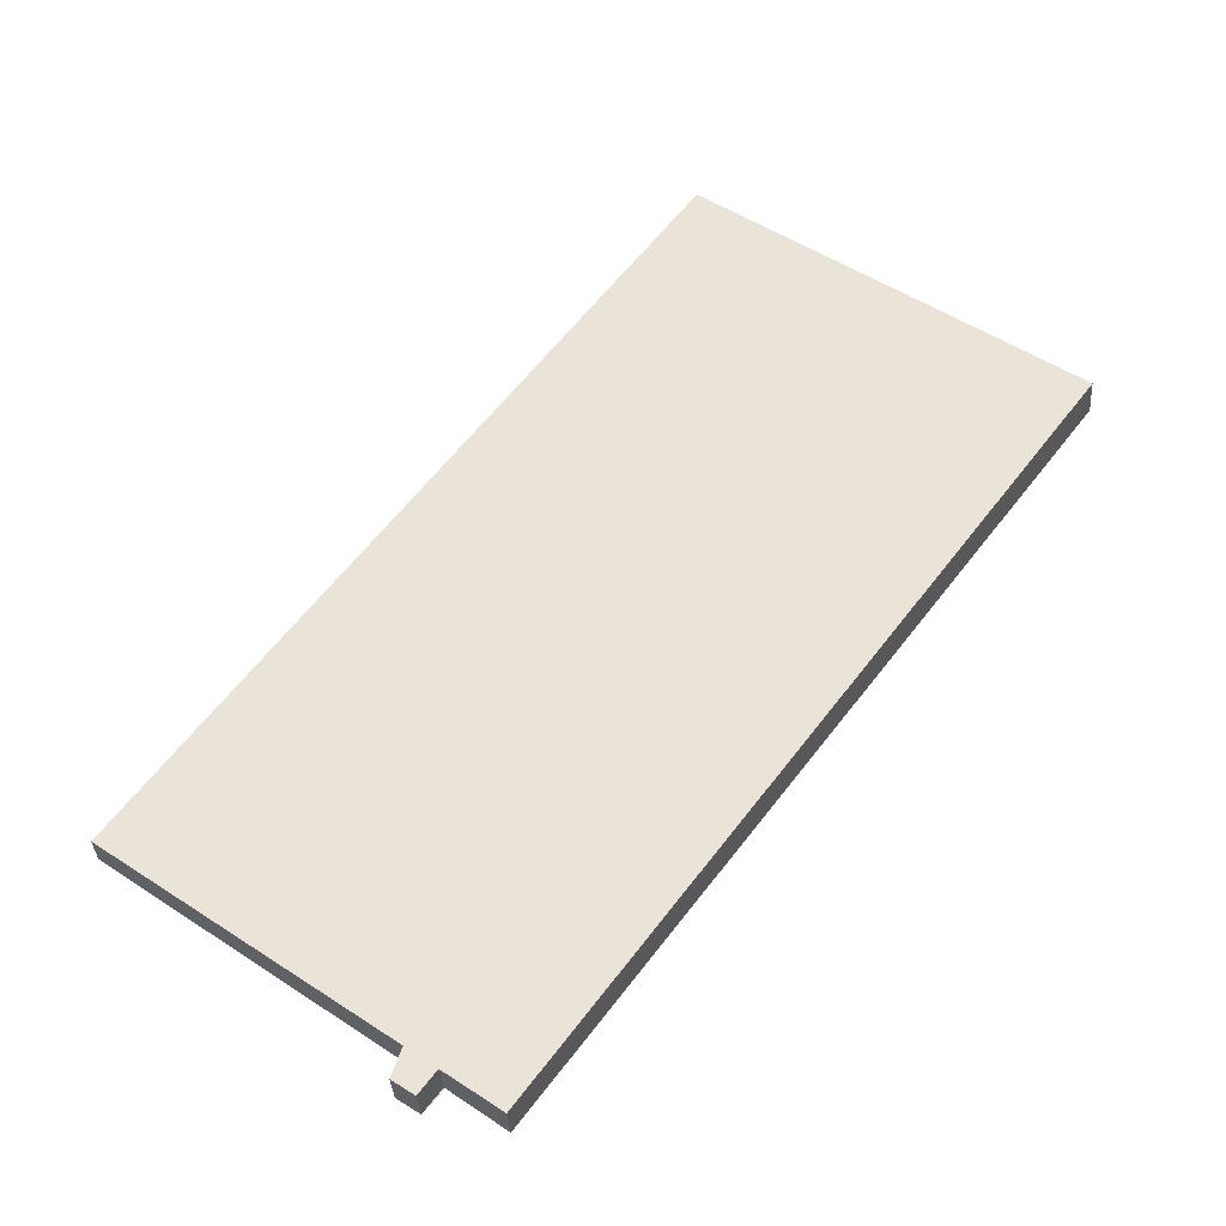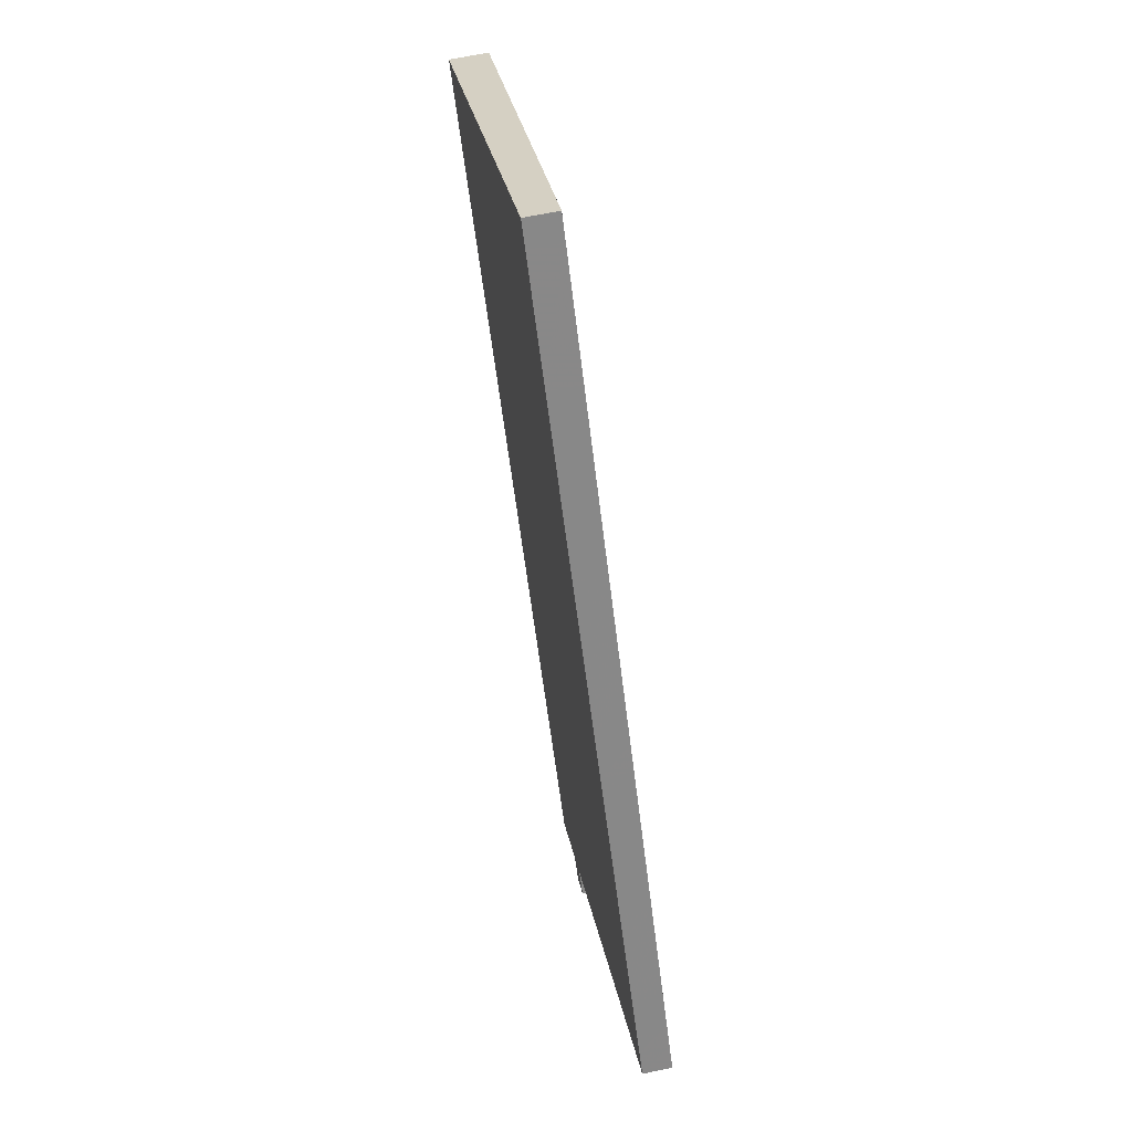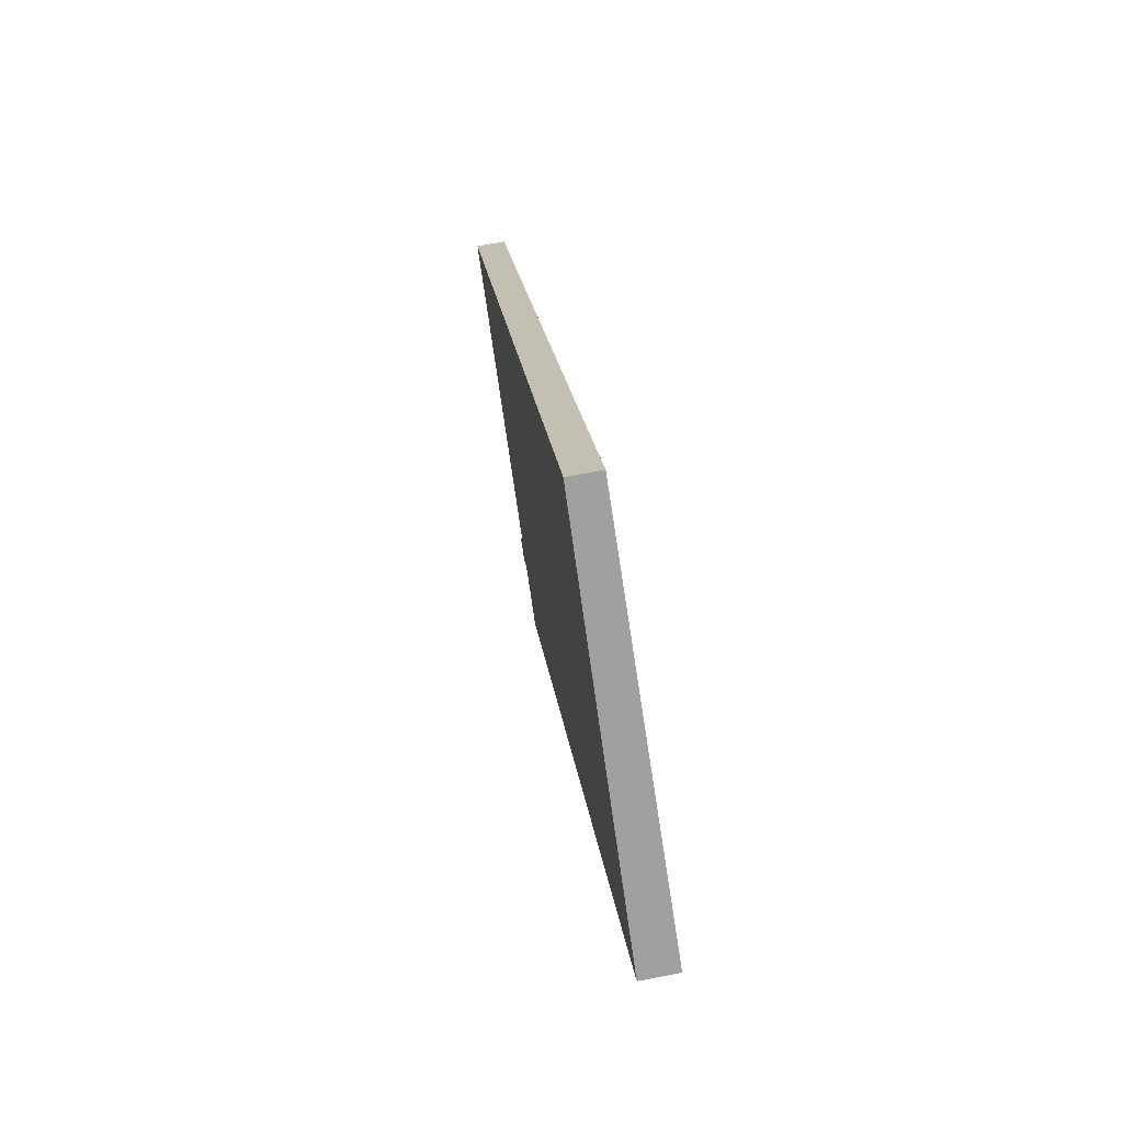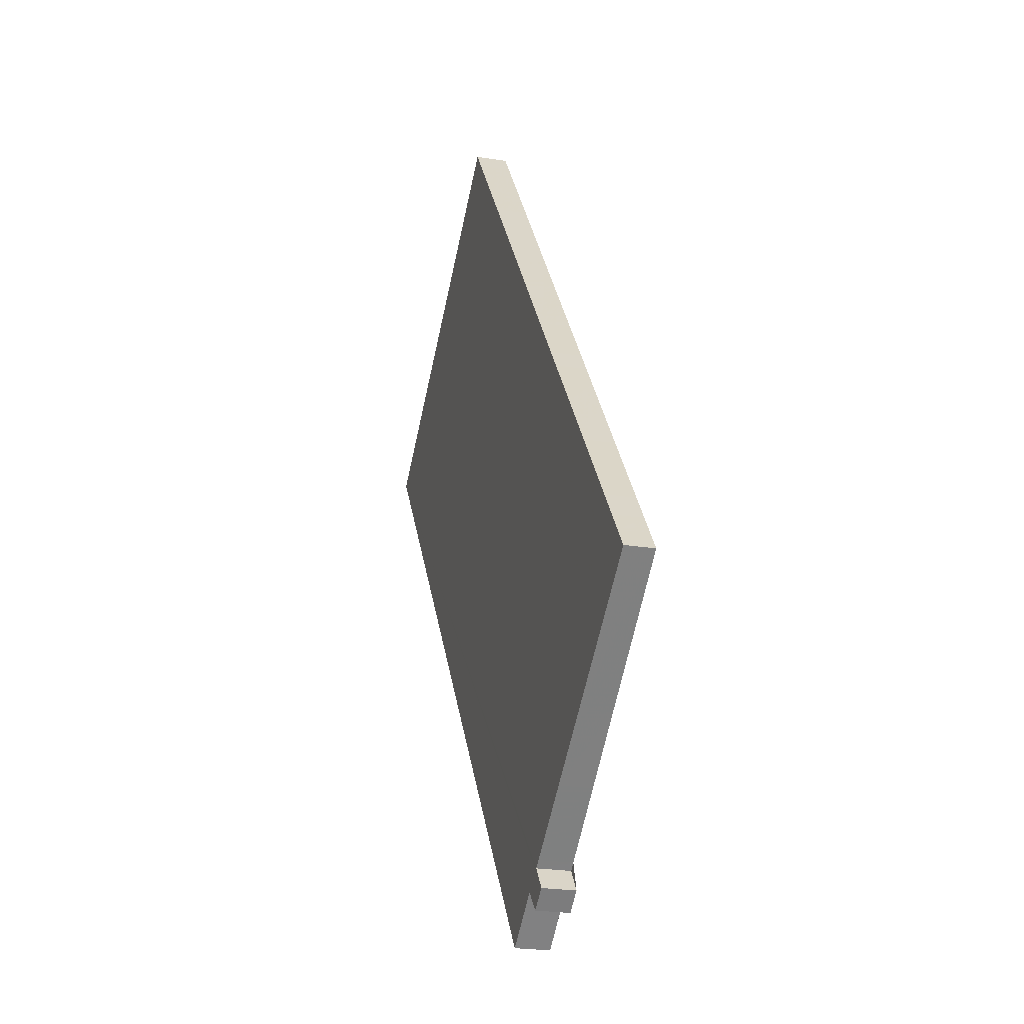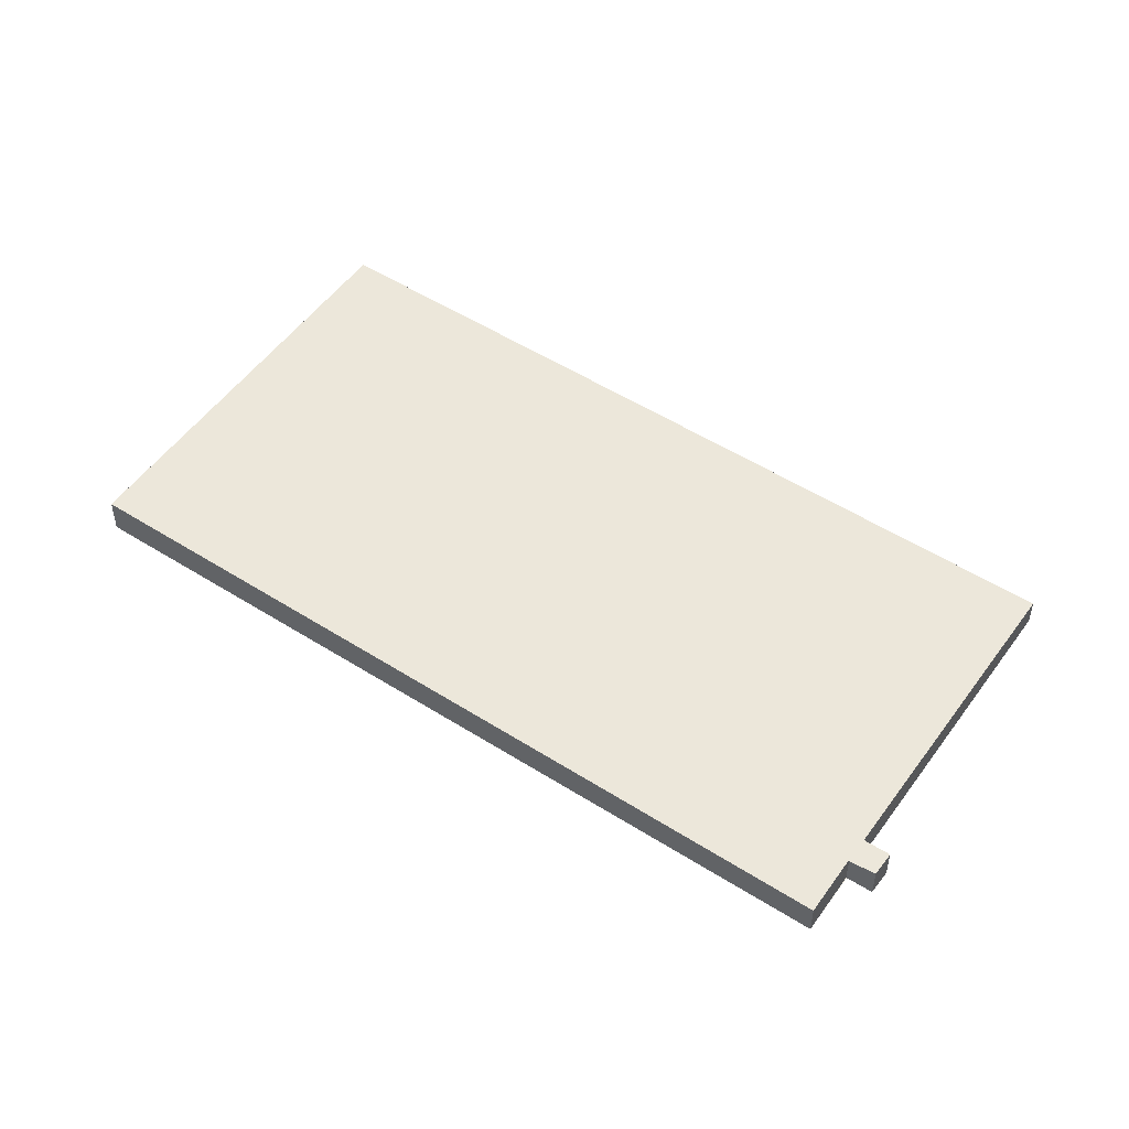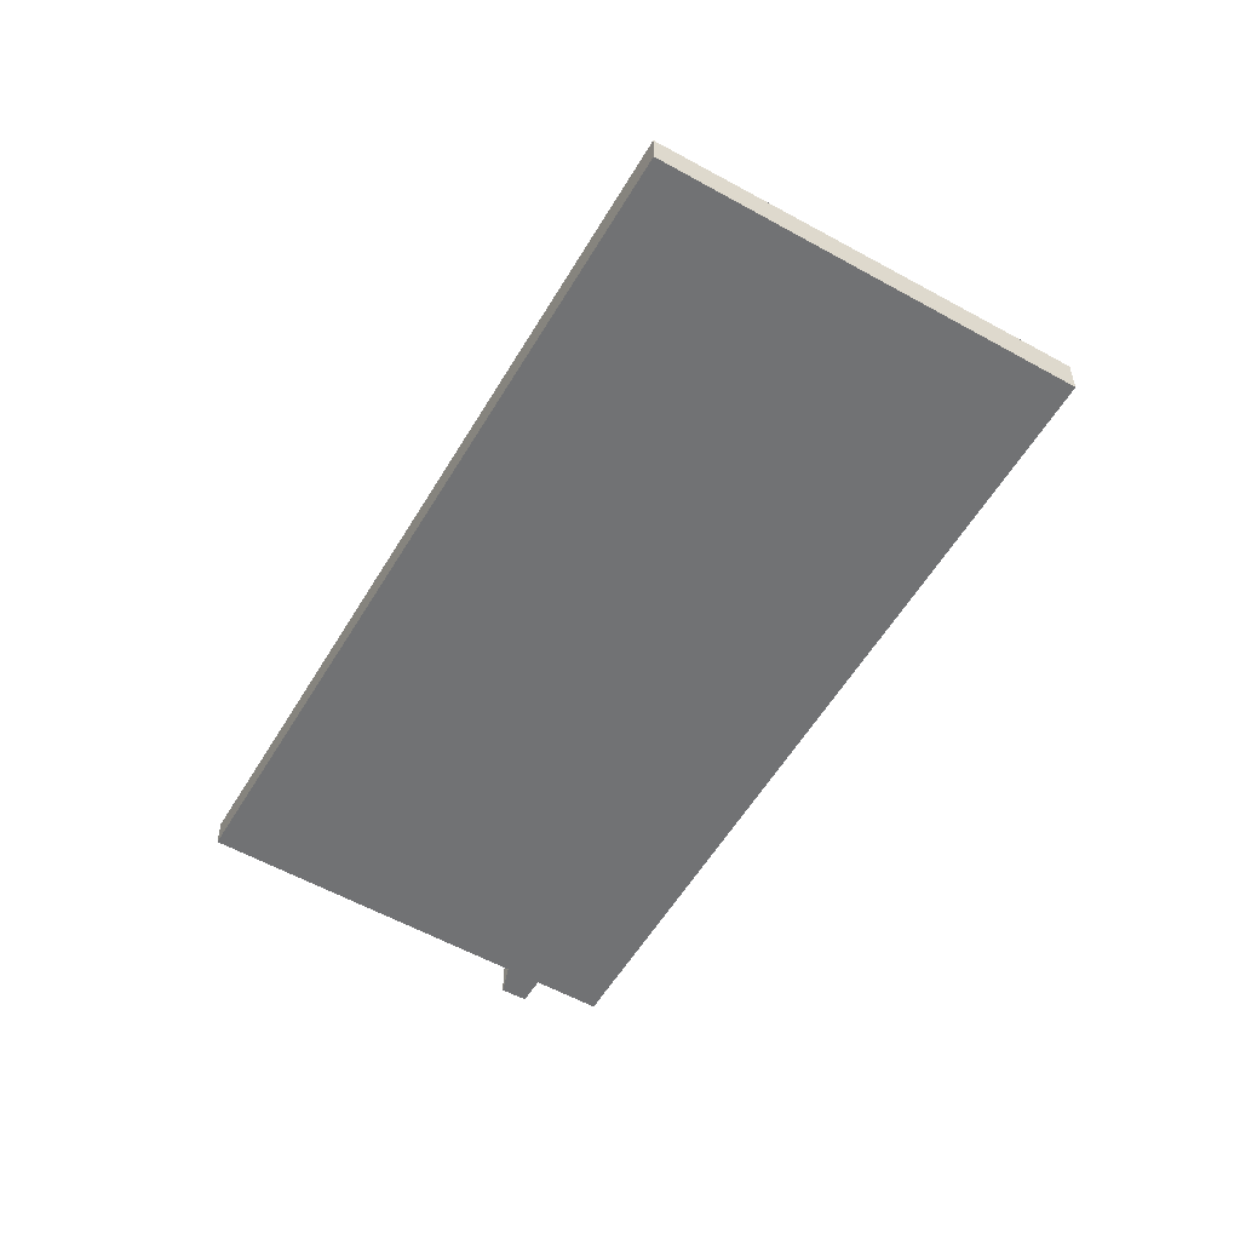
<metadata>
{"format":"obj","ext":"obj","renderer":"f3d","projection":"perspective","resolution":1024,"background":"white","views":[{"elev":-35.5,"azim":-176.1,"up":"+Y"},{"elev":64.5,"azim":77.9,"up":"+Y"},{"elev":72.6,"azim":-100.7,"up":"+Y"},{"elev":-24.0,"azim":75.0,"up":"+Y"},{"elev":51.5,"azim":-18.9,"up":"+Z"},{"elev":-55.5,"azim":-173.7,"up":"+Z"}]}
</metadata>
<code>
v -2463 -304 -0.4211
v -2470 -295.4 -0.4704
v -2465 -292.2 -0.4083
v -2459 -300.8 -0.359
v -2462 -303.3 -0.4078
v -2462 -303.6 -0.4062
v -2462 -303.8 -0.4099
v -2463 -303.5 -0.4116
v -2469 -295.7 -0.4688
v -2465 -292.5 -0.4068
v -2468 -294 -0.4439
v -2468 -294.3 -0.4424
v -2461 -302.7 -0.3946
v -2467 -293.7 -0.4306
v -2467 -293.4 -0.4322
v -2461 -302.1 -0.3829
v -2463 -303.9 -0.4184
v -2469 -295.5 -0.4661
v -2469 -295.3 -0.4677
v -2466 -299.6 -0.4428
v -2465 -298.4 -0.419
v -2464 -297.8 -0.4073
v -2462 -296.5 -0.3834
v -2466 -299.8 -0.4455
v -2463 -303.6 -0.4198
v -2462 -302.4 -0.396
v -2461 -301.8 -0.3843
v -2459 -300.6 -0.3604
v -2464 -303.8 -0.4225
v -2467 -295.5 -0.4353
v -2468 -296.8 -0.459
v -2464 -293.7 -0.3997
v -2466 -294.9 -0.4235
v -2469 -296.9 -0.4617
v -2466 -297.2 -0.426
v -2467 -298.4 -0.4498
v -2463 -295.3 -0.3904
v -2465 -296.6 -0.4143
v -2467 -298.5 -0.4525
v -2465 -300.9 -0.4357
v -2464 -299.6 -0.4119
v -2463 -299 -0.4002
v -2461 -297.8 -0.3763
v -2466 -301 -0.4384
v -2466 -300.3 -0.4391
v -2464 -299 -0.4153
v -2463 -298.4 -0.4036
v -2462 -297.2 -0.3797
v -2466 -300.4 -0.4418
v -2462 -303 -0.4079
v -2462 -303.3 -0.4065
v -2469 -294.7 -0.4558
v -2468 -294.9 -0.4543
v -2468 -296.2 -0.4472
v -2465 -300.3 -0.4238
v -2466 -297.8 -0.4379
v -2465 -299 -0.4309
v -2465 -299.7 -0.4272
v -2463 -302.8 -0.4094
v -2464 -303.4 -0.4213
v -2459 -300.3 -0.3619
v -2461 -301.5 -0.3858
v -2462 -302.1 -0.3975
v -2464 -303.5 -0.424
v -2465 -299.9 -0.4256
v -2466 -300.6 -0.4375
v -2461 -297.5 -0.3781
v -2463 -298.7 -0.402
v -2464 -299.3 -0.4137
v -2466 -300.7 -0.4402
v -2464 -302 -0.4289
v -2464 -301.4 -0.4171
v -2462 -300.2 -0.3935
v -2460 -299 -0.3696
v -2463 -300.8 -0.4051
v -2465 -302.2 -0.4317
v -2464 -300.7 -0.4214
v -2465 -301.3 -0.4333
v -2461 -298.2 -0.3739
v -2463 -299.4 -0.3978
v -2463 -300.1 -0.4095
v -2465 -301.4 -0.436
v -2463 -302.4 -0.4114
v -2464 -303 -0.4233
v -2460 -300 -0.3639
v -2461 -301.2 -0.3878
v -2462 -301.8 -0.3995
v -2464 -303.2 -0.426
v -2464 -303.8 -0.4225
v -2463 -304 -0.4211
v -2463 -304 0
v -2464 -303.8 0
v -2469 -295.3 -0.4677
v -2470 -295.4 -0.4704
v -2470 -295.4 0
v -2469 -295.3 5.551e-17
v -2465 -292.5 -0.4068
v -2465 -292.2 -0.4083
v -2465 -292.2 0
v -2465 -292.5 0
v -2461 -302.1 -0.3829
v -2459 -300.8 -0.359
v -2459 -300.8 0
v -2461 -302.1 0
v -2462 -303.6 -0.4062
v -2462 -303.3 -0.4078
v -2462 -303.3 0
v -2462 -303.6 0
v -2462 -303.8 -0.4099
v -2462 -303.6 -0.4062
v -2462 -303.6 0
v -2462 -303.8 0
v -2463 -303.5 -0.4116
v -2462 -303.8 -0.4099
v -2462 -303.8 0
v -2463 -303.5 0
v -2463 -303.9 -0.4184
v -2463 -303.5 -0.4116
v -2463 -303.5 0
v -2463 -303.9 0
v -2470 -295.4 -0.4704
v -2469 -295.7 -0.4688
v -2469 -295.7 5.551e-17
v -2470 -295.4 0
v -2464 -293.7 -0.3997
v -2465 -292.5 -0.4068
v -2465 -292.5 0
v -2464 -293.7 5.551e-17
v -2467 -293.4 -0.4322
v -2468 -294 -0.4439
v -2468 -294 0
v -2467 -293.4 0
v -2462 -303.3 -0.4065
v -2461 -302.7 -0.3946
v -2461 -302.7 0
v -2462 -303.3 -5.551e-17
v -2465 -292.2 -0.4083
v -2467 -293.4 -0.4322
v -2467 -293.4 0
v -2465 -292.2 0
v -2461 -302.7 -0.3946
v -2461 -302.1 -0.3829
v -2461 -302.1 0
v -2461 -302.7 0
v -2463 -304 -0.4211
v -2463 -303.9 -0.4184
v -2463 -303.9 0
v -2463 -304 0
v -2469 -294.7 -0.4558
v -2469 -295.3 -0.4677
v -2469 -295.3 5.551e-17
v -2469 -294.7 0
v -2462 -297.2 -0.3797
v -2462 -296.5 -0.3834
v -2462 -296.5 0
v -2462 -297.2 -5.551e-17
v -2467 -298.5 -0.4525
v -2466 -299.8 -0.4455
v -2466 -299.8 0
v -2467 -298.5 5.551e-17
v -2459 -300.8 -0.359
v -2459 -300.6 -0.3604
v -2459 -300.6 0
v -2459 -300.8 0
v -2464 -303.5 -0.424
v -2464 -303.8 -0.4225
v -2464 -303.8 0
v -2464 -303.5 0
v -2463 -295.3 -0.3904
v -2464 -293.7 -0.3997
v -2464 -293.7 5.551e-17
v -2463 -295.3 0
v -2469 -295.7 -0.4688
v -2469 -296.9 -0.4617
v -2469 -296.9 0
v -2469 -295.7 5.551e-17
v -2462 -296.5 -0.3834
v -2463 -295.3 -0.3904
v -2463 -295.3 0
v -2462 -296.5 0
v -2469 -296.9 -0.4617
v -2467 -298.5 -0.4525
v -2467 -298.5 5.551e-17
v -2469 -296.9 0
v -2461 -298.2 -0.3739
v -2461 -297.8 -0.3763
v -2461 -297.8 0
v -2461 -298.2 -5.551e-17
v -2466 -300.7 -0.4402
v -2466 -301 -0.4384
v -2466 -301 0
v -2466 -300.7 0
v -2461 -297.5 -0.3781
v -2462 -297.2 -0.3797
v -2462 -297.2 -5.551e-17
v -2461 -297.5 0
v -2466 -299.8 -0.4455
v -2466 -300.4 -0.4418
v -2466 -300.4 5.551e-17
v -2466 -299.8 0
v -2462 -303.3 -0.4078
v -2462 -303.3 -0.4065
v -2462 -303.3 -5.551e-17
v -2462 -303.3 0
v -2468 -294 -0.4439
v -2469 -294.7 -0.4558
v -2469 -294.7 0
v -2468 -294 0
v -2459 -300.6 -0.3604
v -2459 -300.3 -0.3619
v -2459 -300.3 0
v -2459 -300.6 0
v -2464 -303.2 -0.426
v -2464 -303.5 -0.424
v -2464 -303.5 0
v -2464 -303.2 0
v -2461 -297.8 -0.3763
v -2461 -297.5 -0.3781
v -2461 -297.5 0
v -2461 -297.8 0
v -2466 -300.4 -0.4418
v -2466 -300.7 -0.4402
v -2466 -300.7 0
v -2466 -300.4 5.551e-17
v -2460 -300 -0.3639
v -2460 -299 -0.3696
v -2460 -299 0
v -2460 -300 0
v -2465 -301.4 -0.436
v -2465 -302.2 -0.4317
v -2465 -302.2 0
v -2465 -301.4 0
v -2460 -299 -0.3696
v -2461 -298.2 -0.3739
v -2461 -298.2 -5.551e-17
v -2460 -299 0
v -2466 -301 -0.4384
v -2465 -301.4 -0.436
v -2465 -301.4 0
v -2466 -301 0
v -2459 -300.3 -0.3619
v -2460 -300 -0.3639
v -2460 -300 0
v -2459 -300.3 0
v -2465 -302.2 -0.4317
v -2464 -303.2 -0.426
v -2464 -303.2 0
v -2465 -302.2 0
v -2463 -304 0
v -2470 -295.4 0
v -2465 -292.2 0
v -2459 -300.8 0
v -2462 -303.3 0
v -2462 -303.6 0
v -2462 -303.8 0
v -2463 -303.5 0
f 51 5 6 7 8 17 25 50
f 53 18 19 52
f 15 3 10 14
f 28 4 16 27
f 14 12 11 15
f 27 16 13 26
f 25 17 1 29
f 18 9 2 19
f 54 31 18 53
f 33 14 10 32
f 30 12 14 33
f 34 9 18 31
f 84 71 72 83
f 86 73 74 85
f 87 75 73 86
f 88 76 71 84
f 56 36 31 54
f 38 33 32 37
f 35 30 33 38
f 39 34 31 36
f 57 20 36 56
f 37 23 22 38
f 38 22 21 35
f 36 20 24 39
f 66 45 58 65
f 68 47 48 67
f 69 46 47 68
f 70 49 45 66
f 58 45 20 57
f 47 22 23 48
f 46 21 22 47
f 49 24 20 45
f 50 26 13 51
f 52 11 12 53
f 53 12 30 54
f 83 72 75 87
f 54 30 35 56
f 56 35 21 57
f 65 58 46 69
f 57 21 46 58
f 59 50 25 60
f 61 28 27 62
f 62 27 26 63
f 60 25 29 64
f 63 26 50 59
f 65 55 40 66
f 67 43 42 68
f 68 42 41 69
f 66 40 44 70
f 69 41 55 65
f 78 40 55 77
f 80 42 43 79
f 81 41 42 80
f 82 44 40 78
f 77 55 41 81
f 77 72 71 78
f 79 74 73 80
f 80 73 75 81
f 78 71 76 82
f 81 75 72 77
f 83 59 60 84
f 85 61 62 86
f 86 62 63 87
f 84 60 64 88
f 87 63 59 83
f 90 91 92 89
f 94 95 96 93
f 98 99 100 97
f 102 103 104 101
f 106 107 108 105
f 110 111 112 109
f 114 115 116 113
f 118 119 120 117
f 122 123 124 121
f 126 127 128 125
f 130 131 132 129
f 134 135 136 133
f 138 139 140 137
f 142 143 144 141
f 146 147 148 145
f 150 151 152 149
f 154 155 156 153
f 158 159 160 157
f 162 163 164 161
f 166 167 168 165
f 170 171 172 169
f 174 175 176 173
f 178 179 180 177
f 182 183 184 181
f 186 187 188 185
f 190 191 192 189
f 194 195 196 193
f 198 199 200 197
f 202 203 204 201
f 206 207 208 205
f 210 211 212 209
f 214 215 216 213
f 218 219 220 217
f 222 223 224 221
f 226 227 228 225
f 230 231 232 229
f 234 235 236 233
f 238 239 240 237
f 242 243 244 241
f 246 247 248 245
f 250 251 252 253 254 255 256 249

</code>
